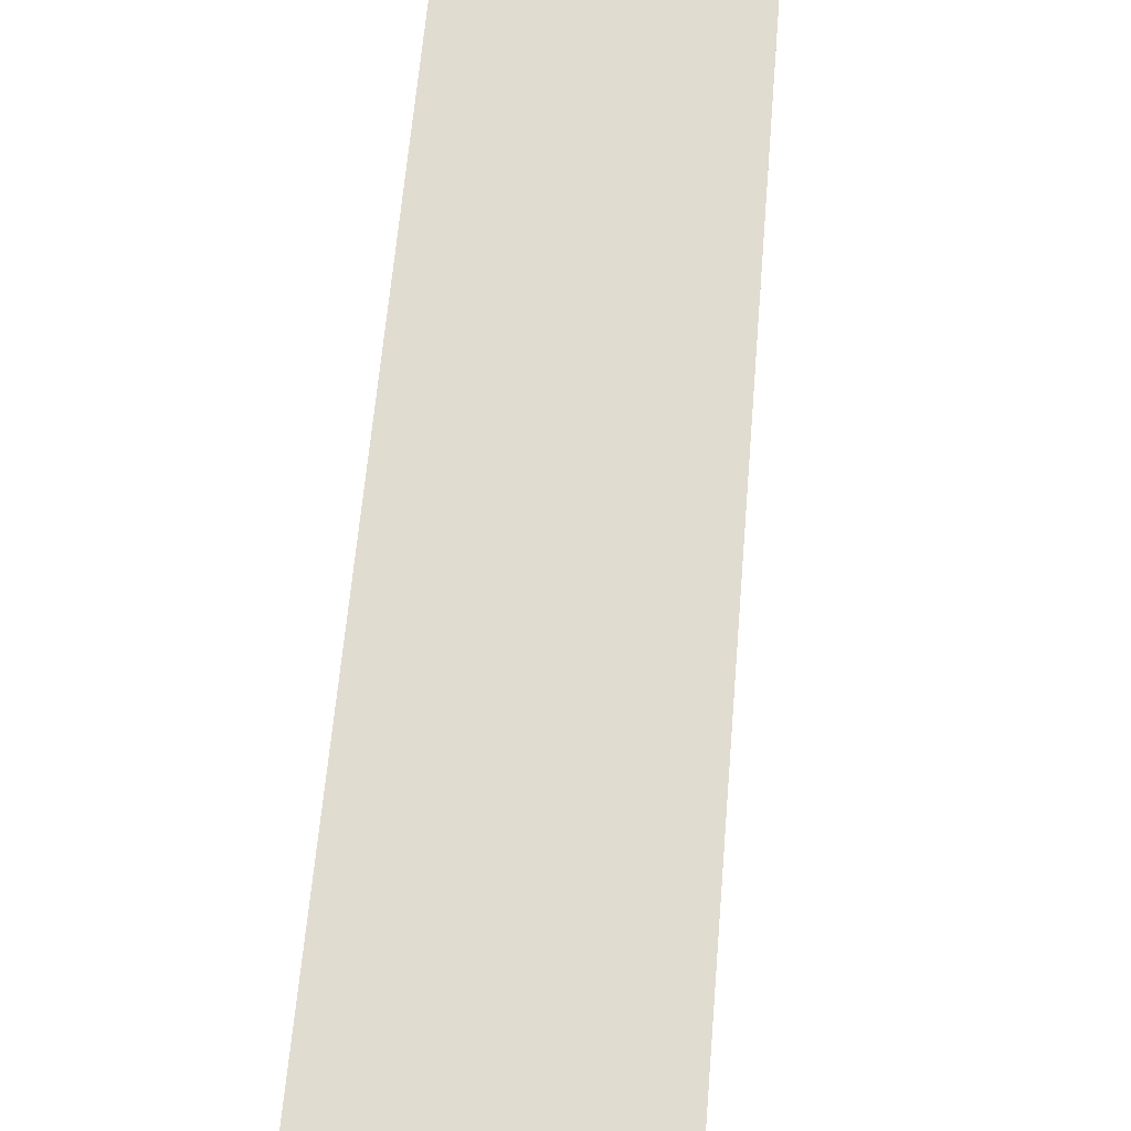
<metadata>
{"format":"obj","ext":"obj","renderer":"f3d","projection":"perspective","resolution":1024,"background":"white","views":[{"elev":54.6,"azim":4.7,"up":"+Z"}]}
</metadata>
<code>
v -106.8 -2.534 48.17
v -106.8 -3.776 48.17
v -106.8 -2.534 48.17
v -106.8 -2.534 48.17
v -106.8 -3.767 48.16
v -106.8 -3.782 48.16
v -106.8 -2.534 48.17
v -106.8 -3.771 48.17
f 1 2 3
f 1 3 4
f 5 2 1
f 6 4 3
f 6 5 4
f 6 2 5
f 7 5 1
f 7 1 4
f 7 4 5
f 8 6 3
f 8 3 2
f 8 2 6

</code>
